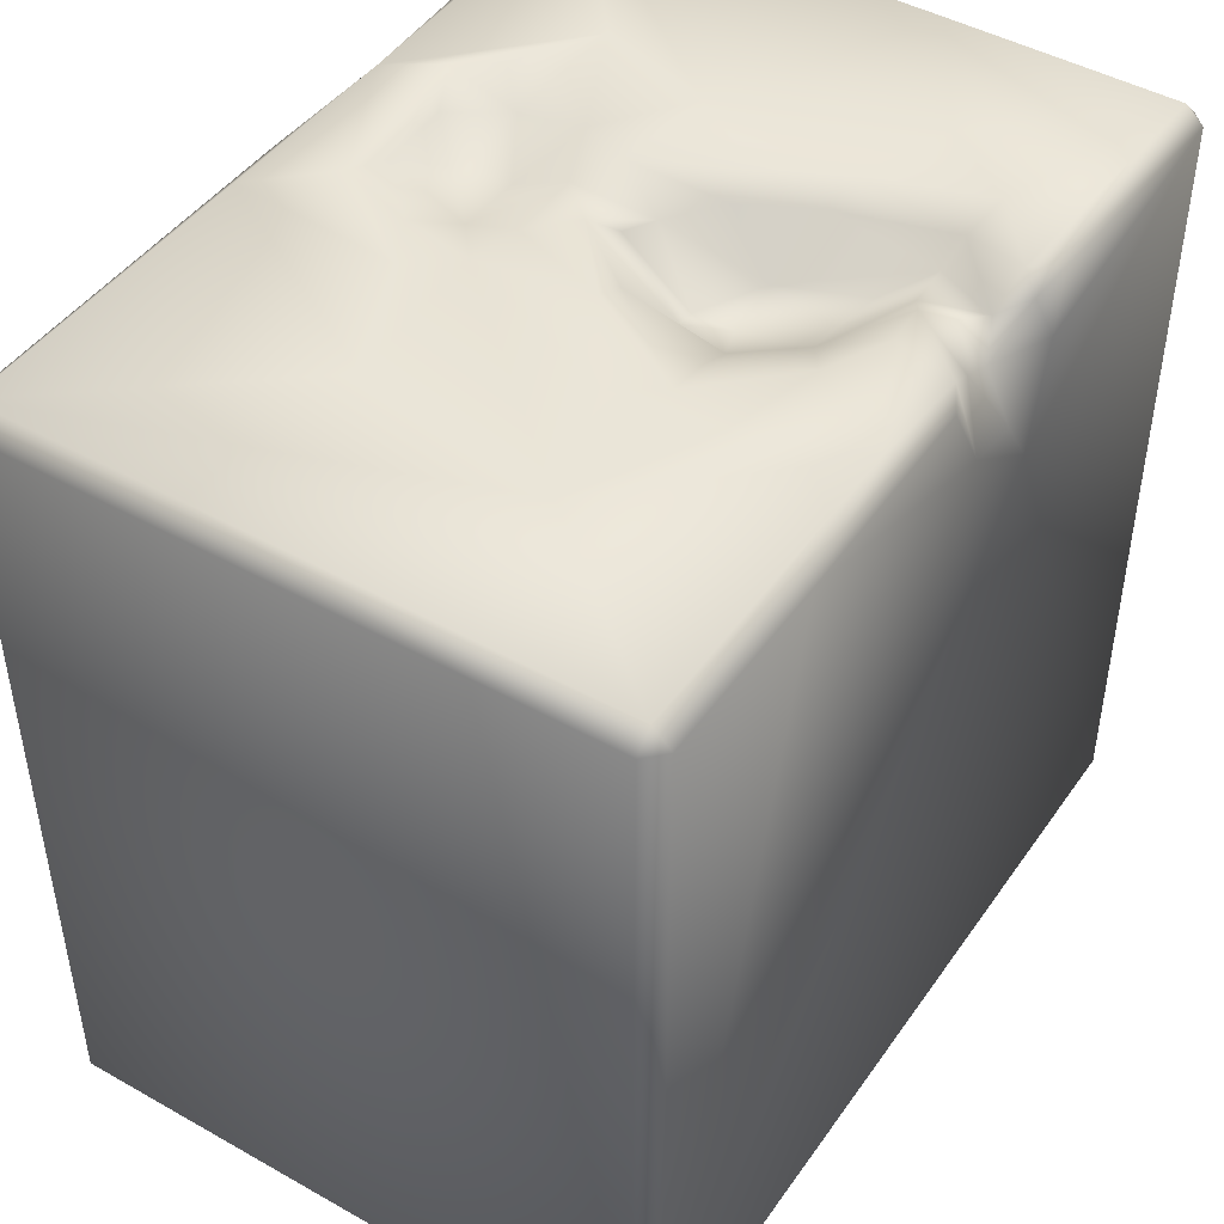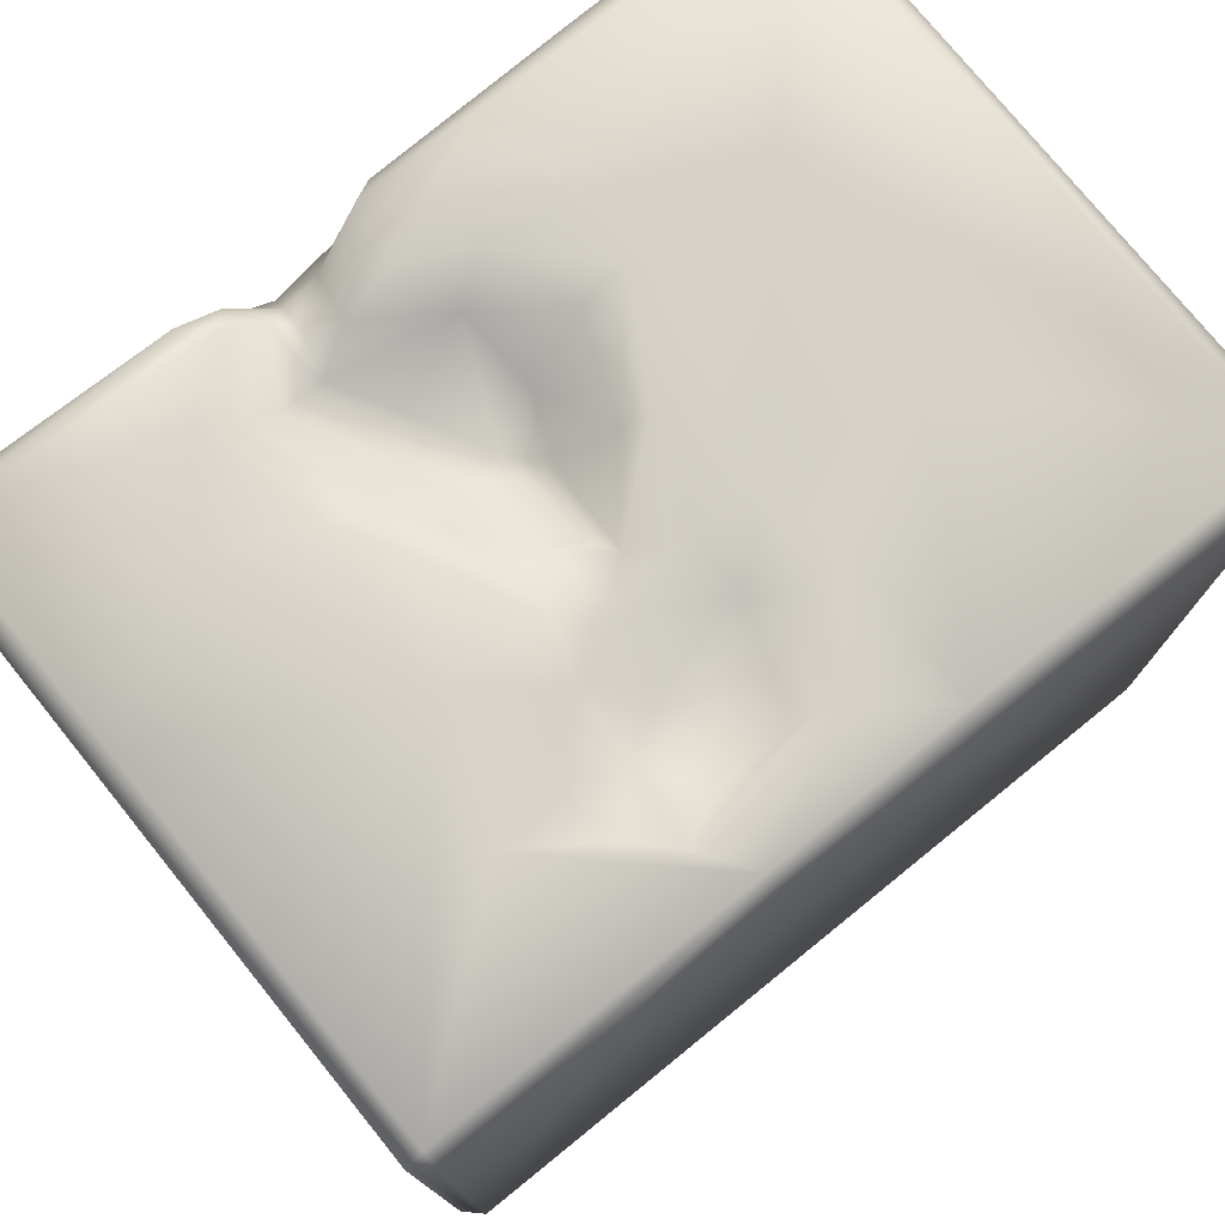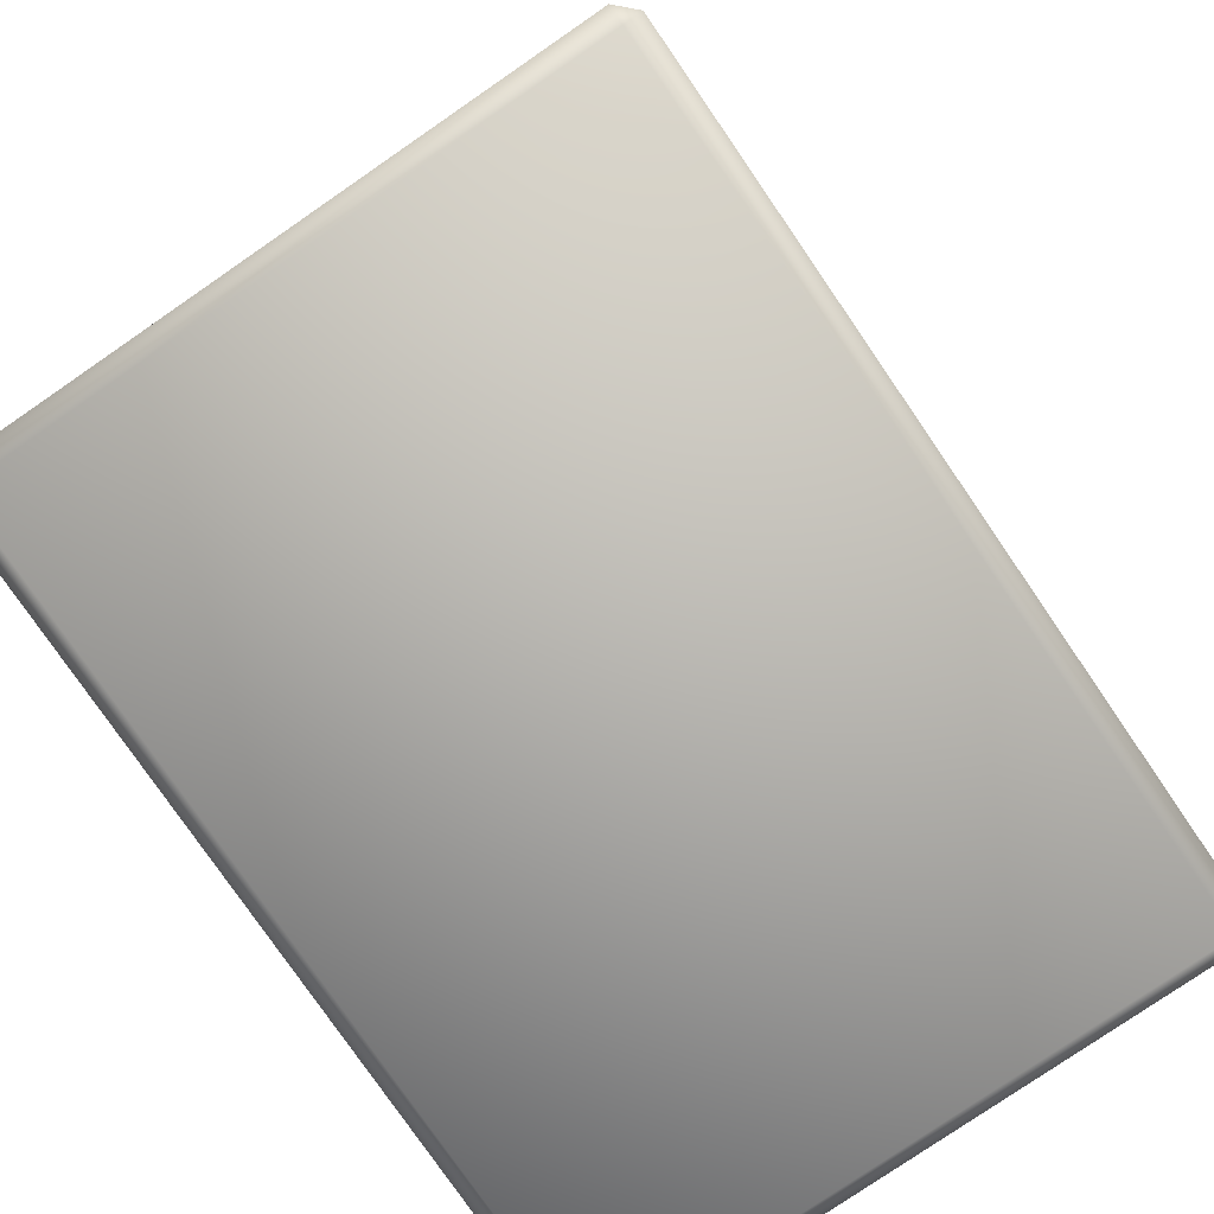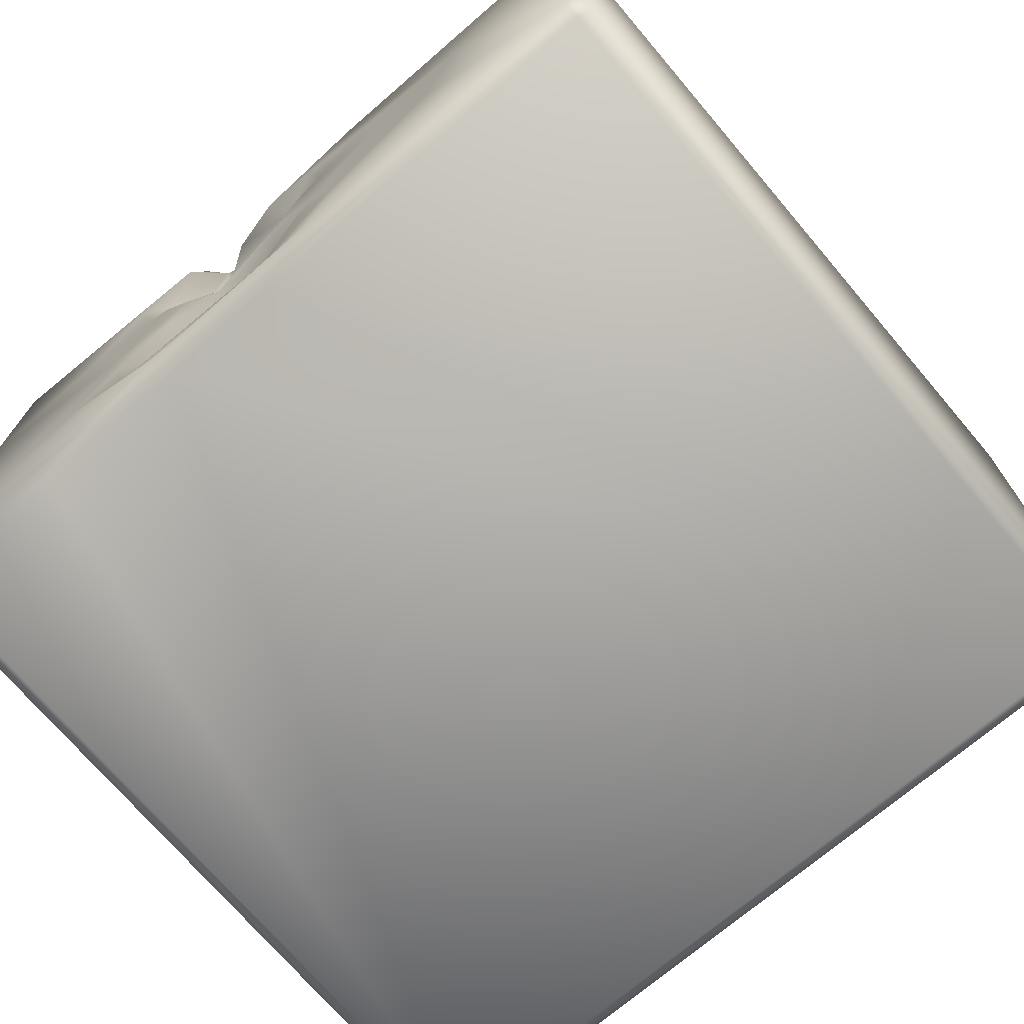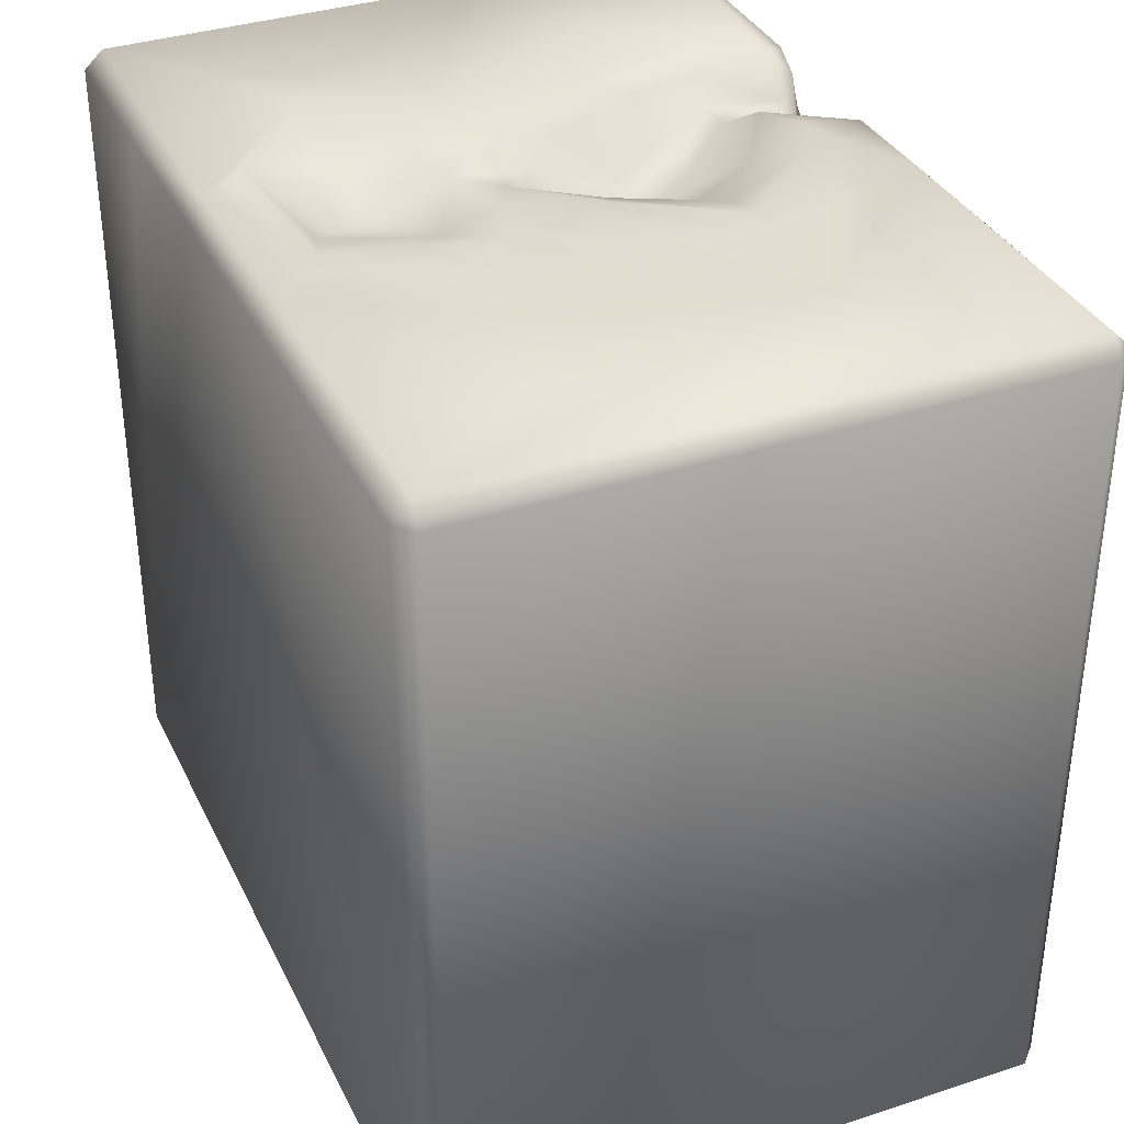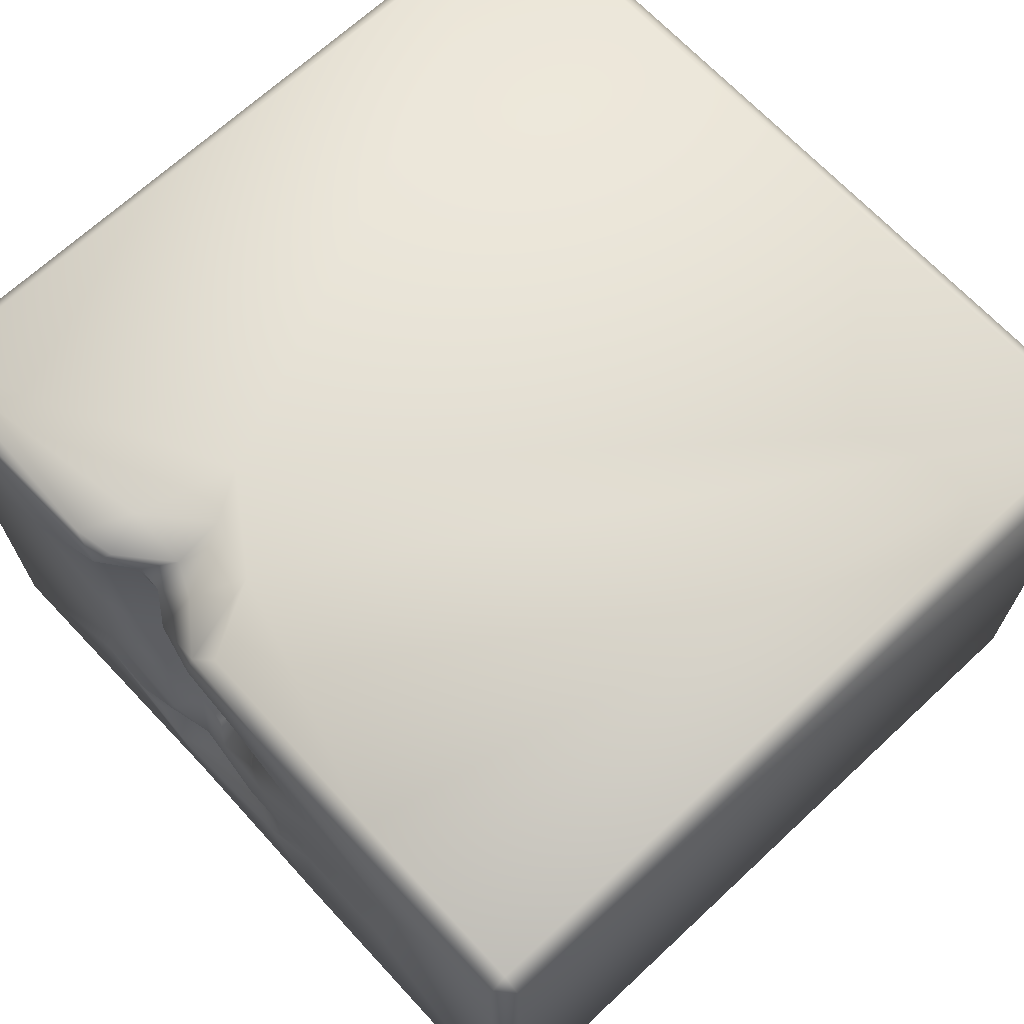
<metadata>
{"format":"obj","ext":"obj","renderer":"f3d","projection":"perspective","resolution":1024,"background":"white","views":[{"elev":45.5,"azim":-57.1,"up":"+Y"},{"elev":76.5,"azim":141.0,"up":"+Y"},{"elev":-78.5,"azim":-55.5,"up":"+Y"},{"elev":-72.4,"azim":-139.6,"up":"+Z"},{"elev":35.6,"azim":-113.4,"up":"+Y"},{"elev":68.2,"azim":-133.0,"up":"+Z"}]}
</metadata>
<code>
o Liquid_Domain
v -8.134 -8.756 6.217
v -8.487 -8.756 5.864
v -8.134 -9.109 5.864
v 8.134 -8.756 6.217
v 8.487 -8.756 5.864
v 8.134 -9.109 5.864
v -8.134 -9.109 -5.864
v -8.487 -8.756 -5.864
v 8.134 -9.109 -5.864
v 8.487 -8.756 -5.864
v -8.134 -8.756 -6.217
v 8.134 -8.756 -6.217
v 2.408 3.941 6.217
v -8.487 6.756 -5.864
v -8.134 6.756 -6.217
v -8.134 6.756 6.217
v -8.487 6.756 5.864
v 8.487 6.752 5.864
v 8.487 6.756 -5.864
v -4.459 6.744 6.216
v -0.5113 6.738 -6.208
v 1.841 4.887 6.144
v 8.134 6.756 -6.217
v 0.5964 5.207 6.206
v 4.959 6.75 -6.21
v 3.028 5.915 6.172
v 8.135 6.765 6.215
v 1.798 6.673 -6.172
v -0.2197 6.7 6.153
v 1.235 6.17 5.613
v 1.923 5.855 5.617
v 2.796 6.73 5.905
v 2.31 5.948 3.42
v 1.531 5.786 3.18
v 0.7813 5.607 1.795
v 1.78 5.883 1.829
v 0.2503 5.81 1.101
v 0.6789 5.701 1.042
v 1.364 6.648 -0.01765
v 2.377 6.447 5.406
v 2.017 6.411 4.962
v 2.249 6.296 4.175
v 3.014 6.345 4.177
v -0.1894 6.037 2.201
v 0.8138 6.648 -0.3458
v 1.21 6.328 -2.708
v 1.045 6.346 -3.854
v 3.554 6.915 6.041
v 1.503 6.785 4.554
v 3.057 7.025 5.563
v 3.547 6.741 4.292
v 0.000685 6.684 3.617
v -1.403 6.826 2.512
v 2.87 6.798 2.206
v -0.6259 6.908 0.5786
v 2.189 6.793 0.806
v 0.5078 6.874 -0.8354
v -0.4602 6.731 -2.455
v 2.361 6.786 -3.381
v 1.659 6.804 -4.446
v -8.134 7.109 5.864
v -1.94 7.067 5.848
v 0.17 6.957 5.917
v 8.119 7.103 5.871
v 0.4205 7.045 4.726
v 4.288 7.084 4.542
v -2.624 7.05 3.685
v -8.134 7.109 -5.864
v -0.8282 7.058 4.139
v 5.469 7.045 3.028
v -5.247 7.094 2.43
v -2.312 7.043 2.563
v 3.661 7.013 2.193
v -2.833 7.004 1.689
v 8.134 7.115 1.41
v -1.114 7.079 0.4802
v 2.894 7.064 0.9565
v -4.585 7.11 -1.452
v -1.458 7.056 -1.662
v 3.942 7.075 -0.8166
v 1.942 7.071 -1.052
v -0.4596 7.056 -1.435
v 1.208 6.853 -1.587
v 8.129 7.113 -5.846
v 2.329 7.054 -2.011
v 4.754 7.045 -3.148
v -2.136 7.015 -2.575
v -1.219 7.059 -3.035
v 3.491 7.083 -3.161
v -0.5982 6.975 -4.643
v -1.954 7.094 -5.837
v 0.1931 6.785 -4.414
v 3.227 6.978 -4.171
v 2.569 7.036 -4.892
v 1.913 7.05 -5.854
f 3 1 2
f 3 6 1
f 1 6 4
f 4 6 5
f 7 3 2
f 9 5 6
f 8 7 2
f 6 3 9
f 9 3 7
f 10 5 9
f 7 8 11
f 12 7 11
f 9 7 12
f 10 9 12
f 1 4 13
f 2 14 8
f 11 8 15
f 1 16 2
f 27 4 5
f 18 27 5
f 17 14 2
f 23 10 12
f 19 10 23
f 5 10 18
f 2 16 17
f 8 14 15
f 1 20 16
f 13 24 1
f 13 22 24
f 12 11 28
f 1 24 20
f 13 26 22
f 12 28 25
f 4 27 13
f 11 21 28
f 22 30 24
f 31 22 26
f 23 12 25
f 24 29 20
f 24 63 29
f 24 30 63
f 31 26 32
f 22 31 30
f 35 52 34
f 44 52 35
f 33 36 34
f 34 36 35
f 35 37 44
f 35 38 37
f 39 38 36
f 38 35 36
f 11 15 21
f 13 27 26
f 32 40 31
f 30 31 41
f 41 31 40
f 43 33 42
f 52 42 34
f 33 34 42
f 36 33 43
f 37 38 45
f 45 38 39
f 26 48 32
f 26 27 48
f 30 49 63
f 40 32 50
f 50 51 40
f 49 30 41
f 41 40 42
f 43 42 40
f 51 43 40
f 42 49 41
f 52 49 42
f 52 44 53
f 54 43 51
f 43 54 36
f 44 55 53
f 54 56 36
f 44 37 55
f 36 56 39
f 55 37 57
f 37 45 57
f 83 85 46
f 83 46 58
f 59 46 85
f 46 47 58
f 59 47 46
f 10 19 18
f 92 58 47
f 47 59 60
f 60 92 47
f 16 61 17
f 16 20 62
f 61 16 62
f 20 29 62
f 62 29 63
f 48 27 64
f 27 18 64
f 48 50 32
f 64 50 48
f 66 50 64
f 65 62 63
f 49 65 63
f 66 51 50
f 62 71 61
f 65 69 62
f 64 70 66
f 61 68 17
f 67 71 62
f 69 67 62
f 65 52 69
f 49 52 65
f 69 72 67
f 66 73 51
f 75 70 64
f 64 18 75
f 53 72 69
f 52 53 69
f 71 68 61
f 73 54 51
f 70 73 66
f 67 74 71
f 67 72 74
f 53 55 72
f 55 76 72
f 73 77 54
f 75 18 84
f 76 74 72
f 56 54 77
f 70 80 73
f 70 75 80
f 74 79 71
f 77 81 56
f 17 68 14
f 78 68 71
f 71 79 78
f 55 57 76
f 39 56 81
f 73 80 77
f 80 81 77
f 76 79 74
f 82 79 76
f 57 82 76
f 45 39 57
f 57 39 83
f 81 83 39
f 75 84 80
f 83 82 57
f 81 85 83
f 80 85 81
f 82 58 79
f 83 58 82
f 80 86 85
f 84 86 80
f 79 87 78
f 79 88 87
f 86 89 85
f 58 88 79
f 85 89 59
f 18 19 84
f 88 90 87
f 86 93 89
f 78 91 68
f 87 91 78
f 58 92 88
f 92 90 88
f 60 59 94
f 89 93 59
f 93 94 59
f 90 91 87
f 60 94 92
f 94 90 92
f 86 94 93
f 95 94 86
f 90 95 91
f 94 95 90
f 84 95 86
f 14 68 15
f 21 15 68
f 91 21 68
f 95 21 91
f 28 21 95
f 25 28 95
f 23 25 95
f 84 23 95
f 19 23 84

</code>
